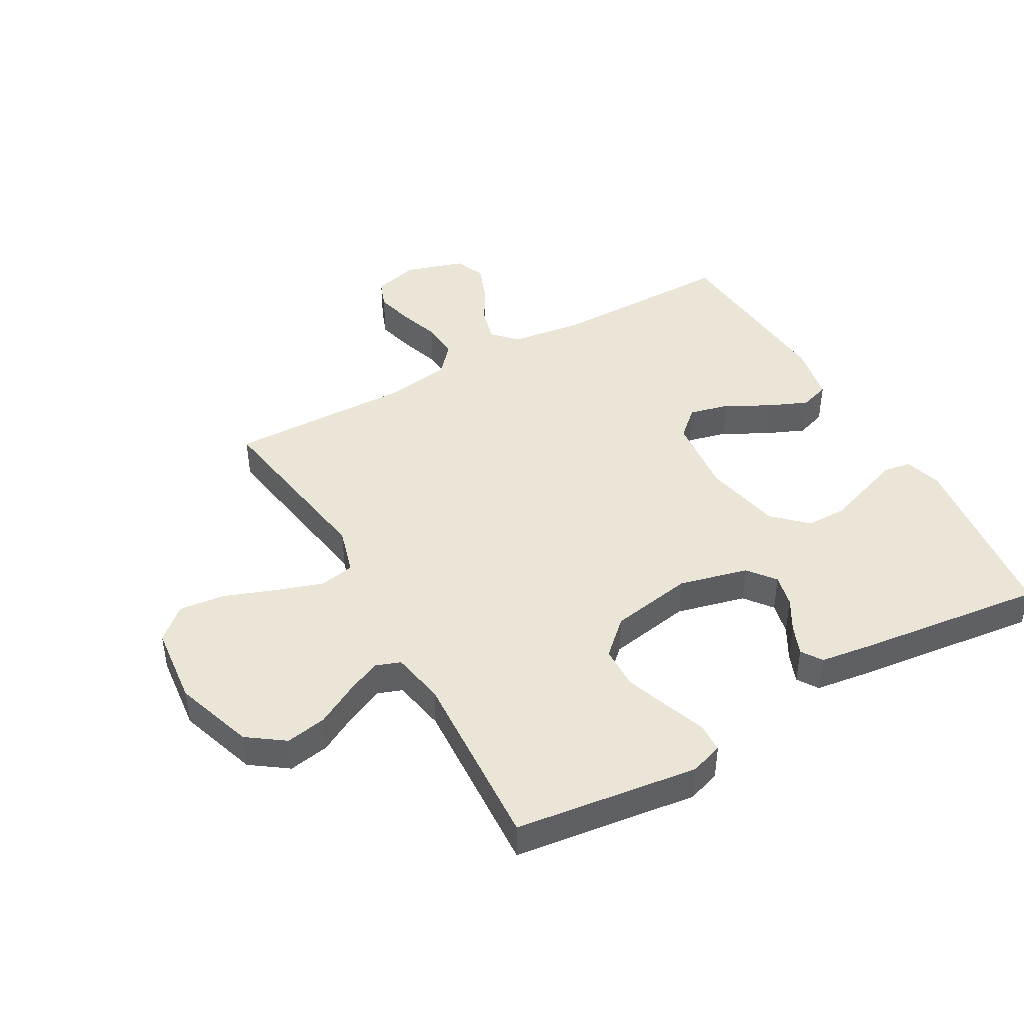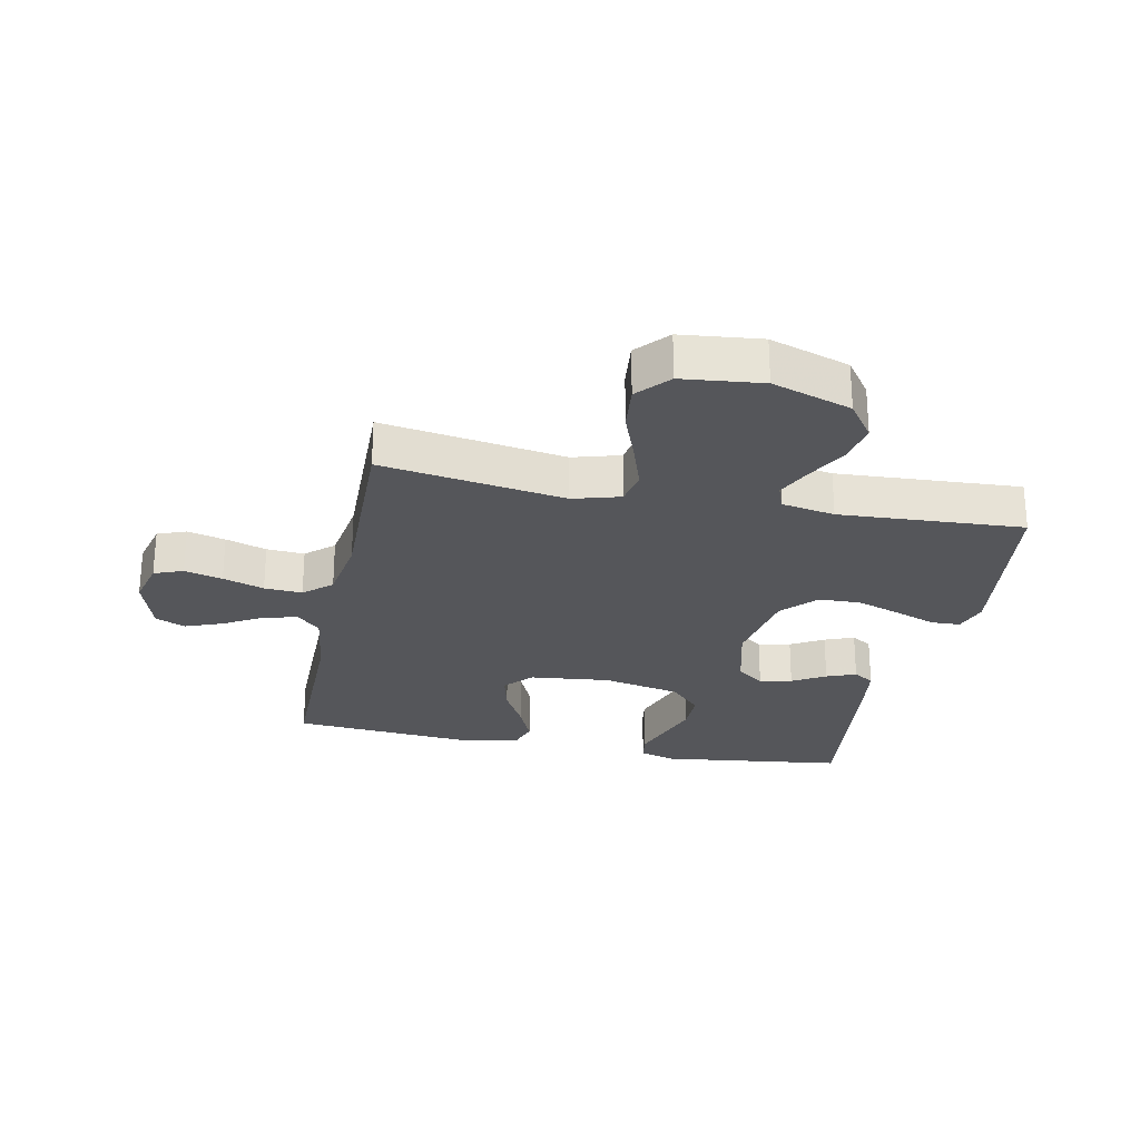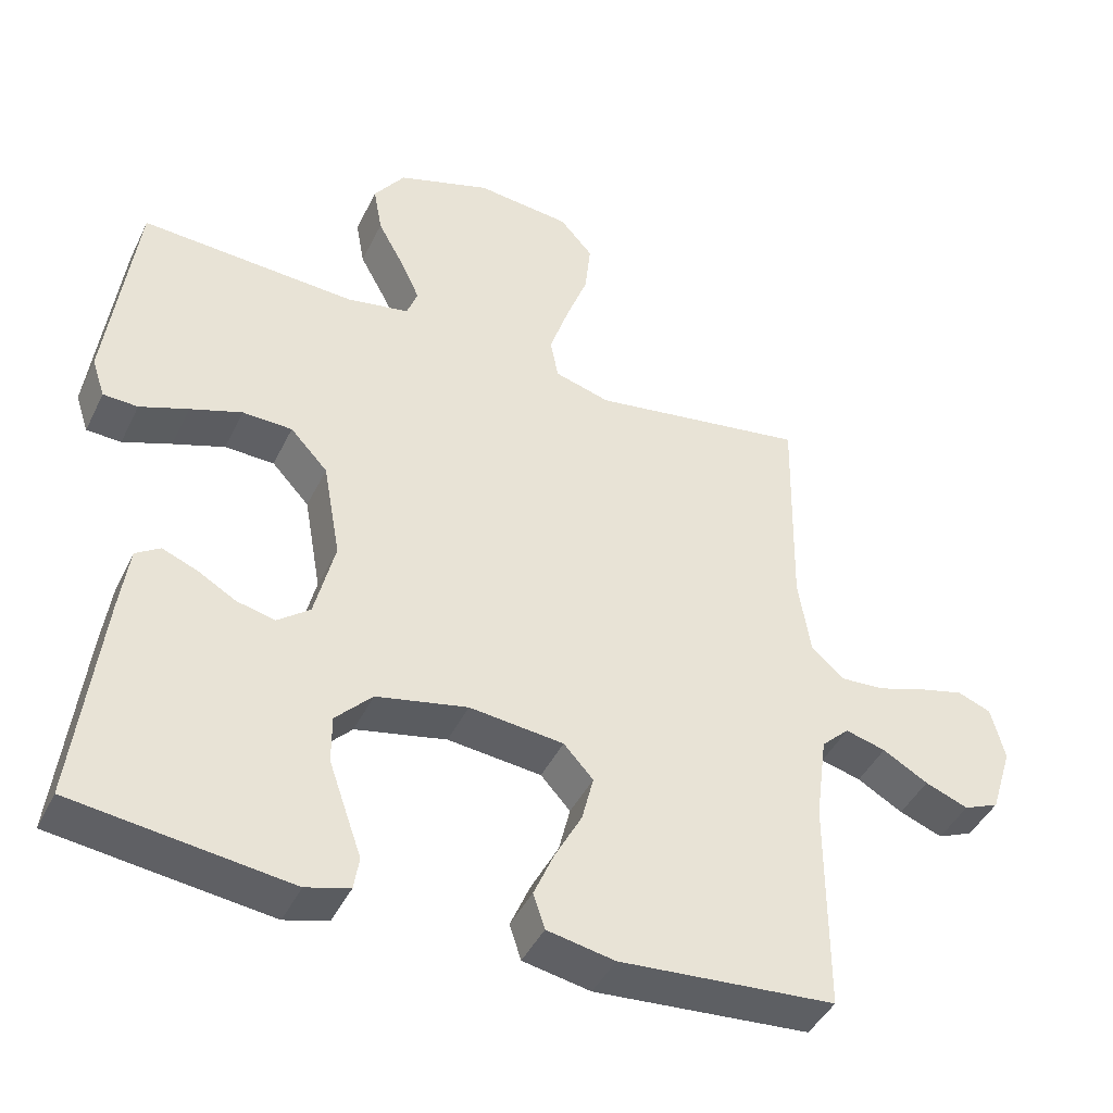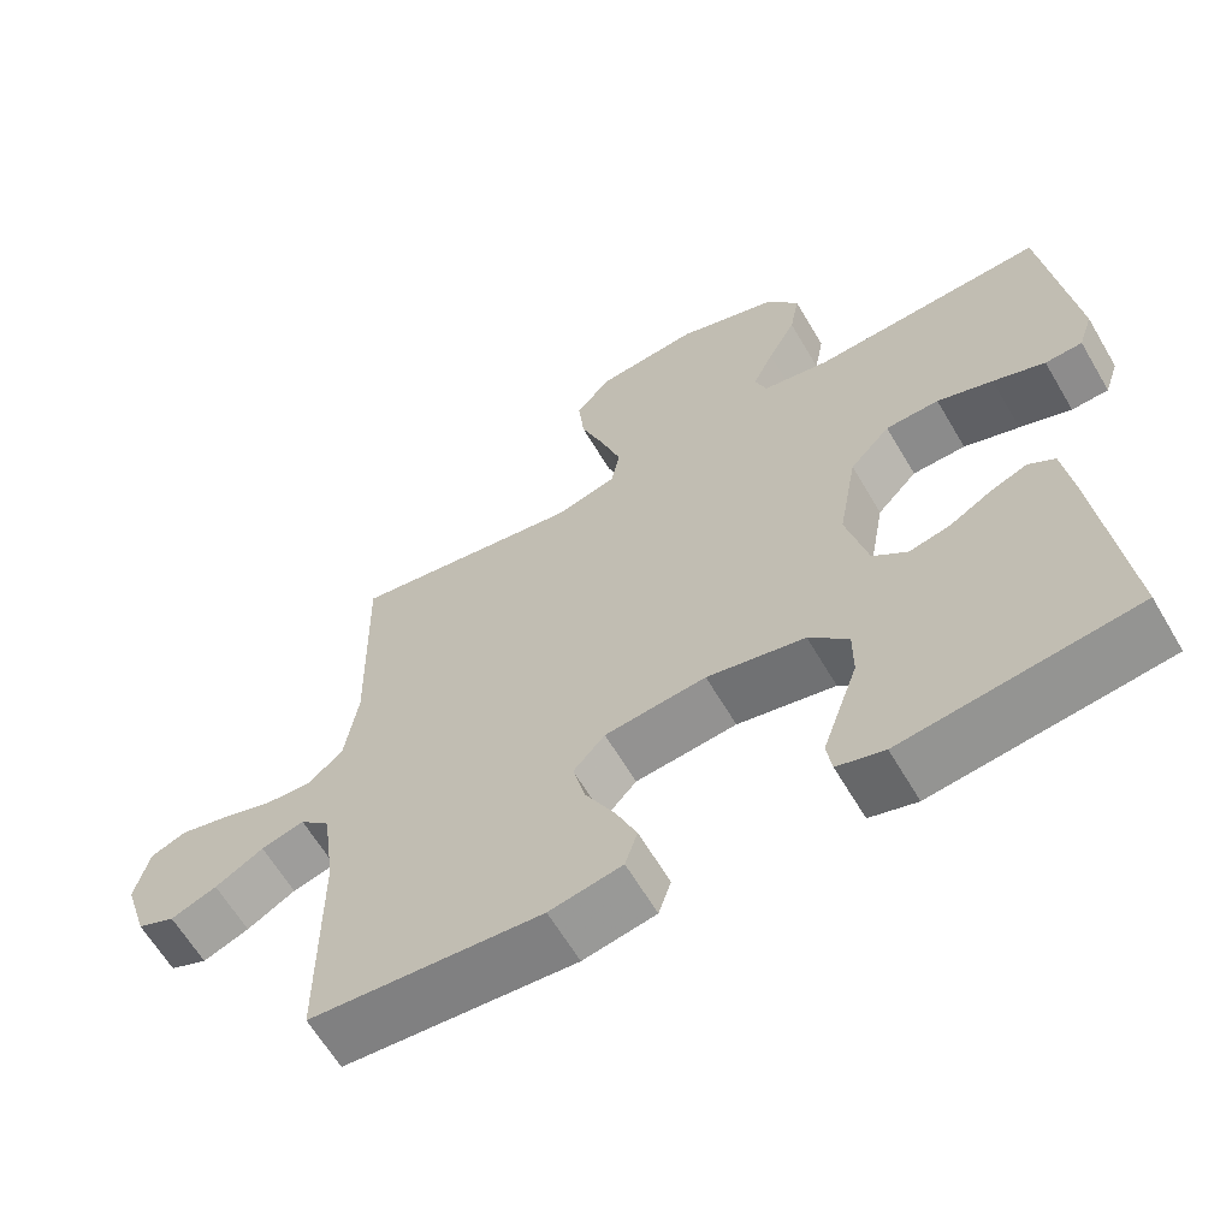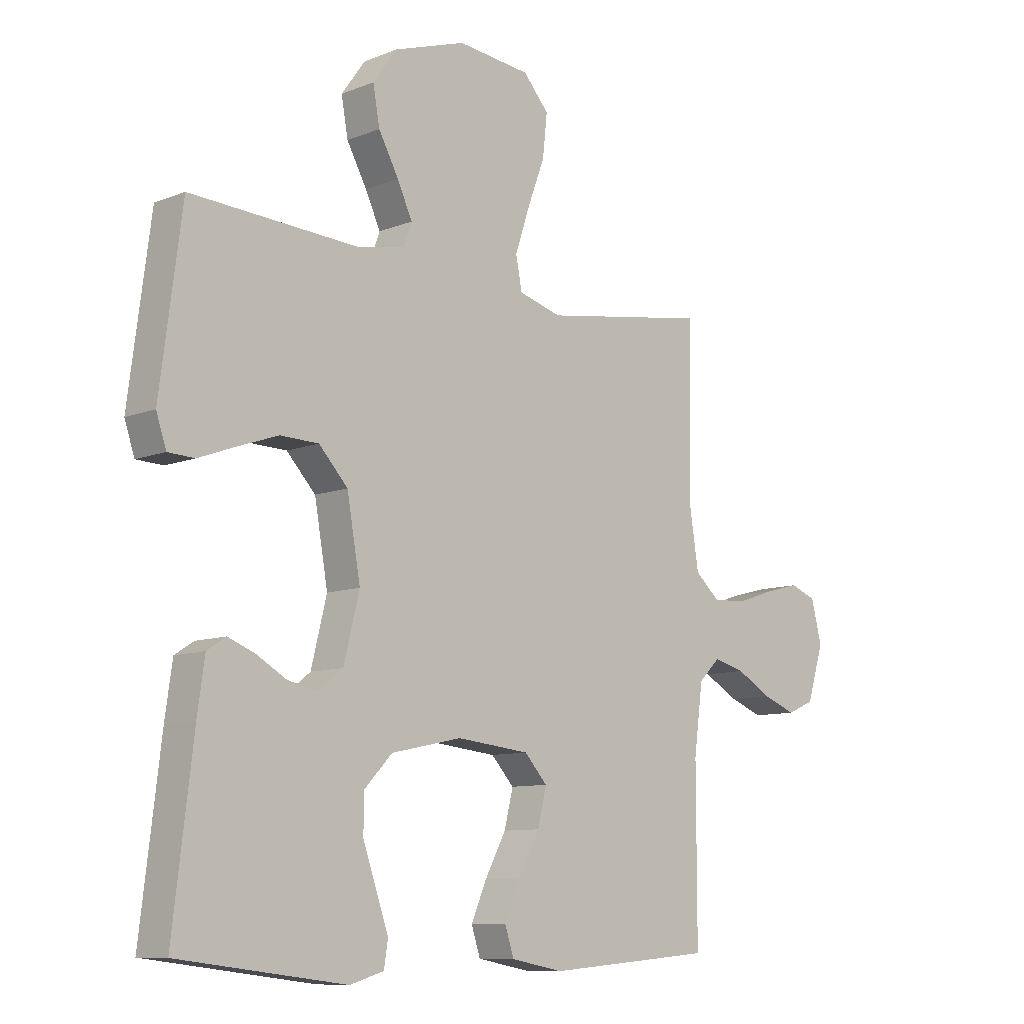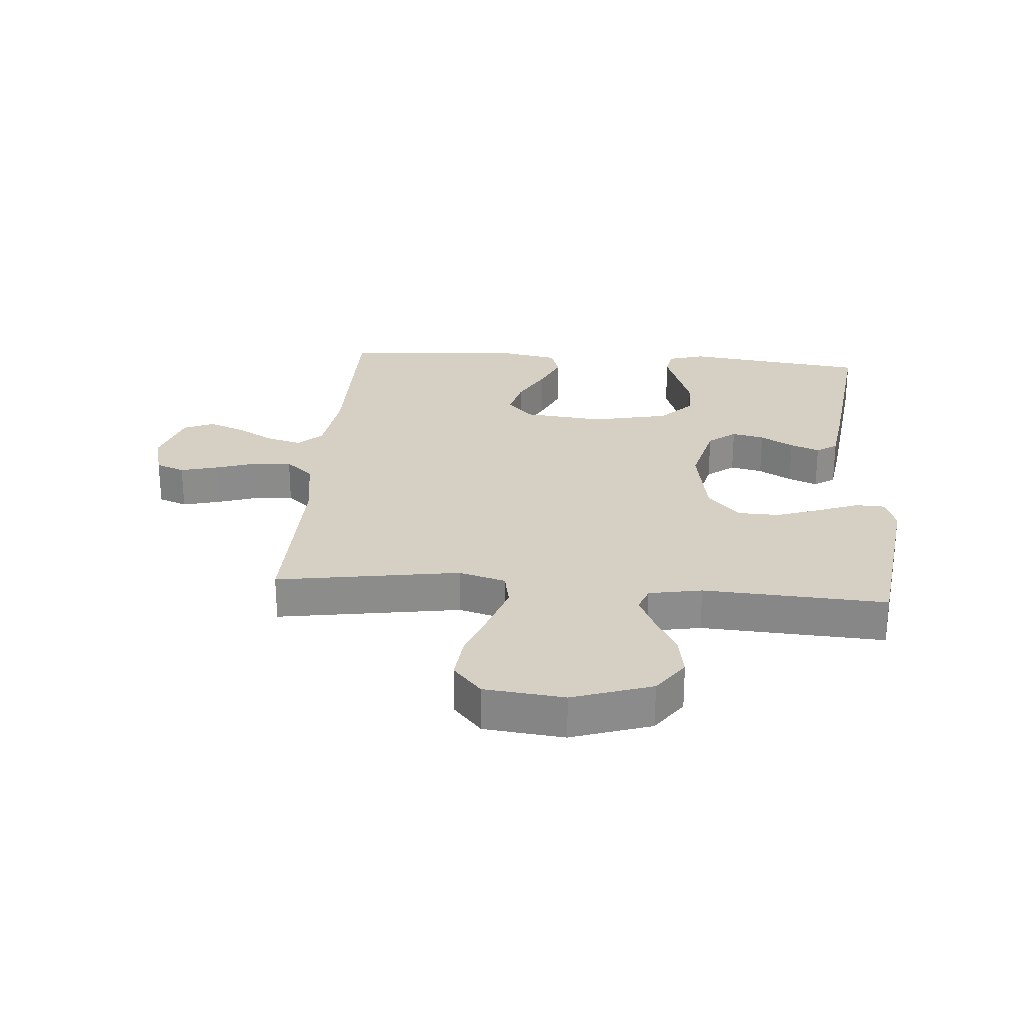
<metadata>
{"format":"obj","ext":"obj","renderer":"f3d","projection":"perspective","resolution":1024,"background":"white","views":[{"elev":44.2,"azim":60.5,"up":"+Y"},{"elev":-26.1,"azim":-11.5,"up":"+Y"},{"elev":-43.4,"azim":155.4,"up":"+Z"},{"elev":-62.9,"azim":30.4,"up":"+Z"},{"elev":-9.5,"azim":135.9,"up":"+Z"},{"elev":26.2,"azim":4.5,"up":"+Y"}]}
</metadata>
<code>
v -0.5 0.07 -0.5
v -0.5 0.07 -0.2
v -0.516 0.07 -0.08
v -0.555 0.07 -0.043
v -0.611 0.07 -0.058
v -0.674 0.07 -0.094
v -0.734 0.07 -0.117
v -0.783 0.07 -0.096
v -0.813 0.07 0
v -0.794 0.07 0.075
v -0.747 0.07 0.093
v -0.685 0.07 0.077
v -0.618 0.07 0.055
v -0.556 0.07 0.051
v -0.511 0.07 0.091
v -0.494 0.07 0.2
v -0.5 0.07 0.5
v -0.2 0.07 0.453
v -0.123 0.07 0.475
v -0.112 0.07 0.532
v -0.138 0.07 0.61
v -0.169 0.07 0.693
v -0.177 0.07 0.768
v -0.131 0.07 0.82
v 0 0.07 0.834
v 0.13 0.07 0.791
v 0.173 0.07 0.731
v 0.161 0.07 0.664
v 0.125 0.07 0.598
v 0.098 0.07 0.54
v 0.113 0.07 0.499
v 0.2 0.07 0.483
v 0.5 0.07 0.5
v 0.539 0.07 0.2
v 0.521 0.07 0.146
v 0.473 0.07 0.144
v 0.406 0.07 0.169
v 0.334 0.07 0.194
v 0.265 0.07 0.192
v 0.213 0.07 0.136
v 0.189 0.07 0
v 0.217 0.07 -0.113
v 0.262 0.07 -0.148
v 0.315 0.07 -0.136
v 0.369 0.07 -0.105
v 0.417 0.07 -0.086
v 0.451 0.07 -0.108
v 0.464 0.07 -0.2
v 0.5 0.07 -0.5
v 0.2 0.07 -0.538
v 0.139 0.07 -0.52
v 0.132 0.07 -0.475
v 0.154 0.07 -0.412
v 0.178 0.07 -0.343
v 0.178 0.07 -0.277
v 0.127 0.07 -0.224
v 0 0.07 -0.197
v -0.131 0.07 -0.211
v -0.172 0.07 -0.256
v -0.156 0.07 -0.321
v -0.118 0.07 -0.392
v -0.09 0.07 -0.457
v -0.106 0.07 -0.506
v -0.2 0.07 -0.524
v -0.5 0 -0.5
v -0.5 0 -0.2
v -0.516 0 -0.08
v -0.555 0 -0.043
v -0.611 0 -0.058
v -0.674 0 -0.094
v -0.734 0 -0.117
v -0.783 0 -0.096
v -0.813 0 0
v -0.794 0 0.075
v -0.747 0 0.093
v -0.685 0 0.077
v -0.618 0 0.055
v -0.556 0 0.051
v -0.511 0 0.091
v -0.494 0 0.2
v -0.5 0 0.5
v -0.2 0 0.453
v -0.123 0 0.475
v -0.112 0 0.532
v -0.138 0 0.61
v -0.169 0 0.693
v -0.177 0 0.768
v -0.131 0 0.82
v 0 0 0.834
v 0.13 0 0.791
v 0.173 0 0.731
v 0.161 0 0.664
v 0.125 0 0.598
v 0.098 0 0.54
v 0.113 0 0.499
v 0.2 0 0.483
v 0.5 0 0.5
v 0.539 0 0.2
v 0.521 0 0.146
v 0.473 0 0.144
v 0.406 0 0.169
v 0.334 0 0.194
v 0.265 0 0.192
v 0.213 0 0.136
v 0.189 0 0
v 0.217 0 -0.113
v 0.262 0 -0.148
v 0.315 0 -0.136
v 0.369 0 -0.105
v 0.417 0 -0.086
v 0.451 0 -0.108
v 0.464 0 -0.2
v 0.5 0 -0.5
v 0.2 0 -0.538
v 0.139 0 -0.52
v 0.132 0 -0.475
v 0.154 0 -0.412
v 0.178 0 -0.343
v 0.178 0 -0.277
v 0.127 0 -0.224
v 0 0 -0.197
v -0.131 0 -0.211
v -0.172 0 -0.256
v -0.156 0 -0.321
v -0.118 0 -0.392
v -0.09 0 -0.457
v -0.106 0 -0.506
v -0.2 0 -0.524
f 64 1 2
f 63 64 2
f 62 63 2
f 61 62 2
f 60 61 2
f 59 60 2 3
f 58 59 3 4
f 57 58 4
f 56 57 4
f 51 52 53
f 50 51 53
f 49 50 53
f 48 49 53
f 47 48 53
f 46 47 53
f 45 46 53
f 44 45 53
f 43 44 53 54
f 42 43 54 55
f 35 36 37
f 34 35 37
f 33 34 37
f 32 33 37
f 31 32 37 38
f 27 28 29
f 26 27 29
f 25 26 29
f 24 25 29
f 23 24 29
f 22 23 29
f 21 22 29
f 20 21 29 30
f 19 20 30 31
f 16 17 18
f 18 19 31
f 16 18 31
f 15 16 31
f 11 12 13
f 10 11 13
f 9 10 13
f 8 9 13
f 7 8 13
f 6 7 13
f 5 6 13
f 4 5 13 14
f 14 15 31
f 4 14 31
f 56 4 31
f 41 42 55 56
f 31 38 39
f 31 39 40
f 31 40 41 56
f 66 65 128
f 66 128 127
f 66 127 126
f 66 126 125
f 66 125 124
f 67 66 124 123
f 68 67 123 122
f 68 122 121
f 68 121 120
f 117 116 115
f 117 115 114
f 117 114 113
f 117 113 112
f 117 112 111
f 117 111 110
f 117 110 109
f 117 109 108
f 118 117 108 107
f 119 118 107 106
f 101 100 99
f 101 99 98
f 101 98 97
f 101 97 96
f 102 101 96 95
f 93 92 91
f 93 91 90
f 93 90 89
f 93 89 88
f 93 88 87
f 93 87 86
f 93 86 85
f 94 93 85 84
f 95 94 84 83
f 82 81 80
f 95 83 82
f 95 82 80
f 95 80 79
f 77 76 75
f 77 75 74
f 77 74 73
f 77 73 72
f 77 72 71
f 77 71 70
f 77 70 69
f 78 77 69 68
f 95 79 78
f 95 78 68
f 95 68 120
f 120 119 106 105
f 103 102 95
f 104 103 95
f 120 105 104 95
f 1 65 66 2
f 2 66 67 3
f 3 67 68 4
f 4 68 69 5
f 5 69 70 6
f 6 70 71 7
f 7 71 72 8
f 8 72 73 9
f 9 73 74 10
f 10 74 75 11
f 11 75 76 12
f 12 76 77 13
f 13 77 78 14
f 14 78 79 15
f 15 79 80 16
f 16 80 81 17
f 17 81 82 18
f 18 82 83 19
f 19 83 84 20
f 20 84 85 21
f 21 85 86 22
f 22 86 87 23
f 23 87 88 24
f 24 88 89 25
f 25 89 90 26
f 26 90 91 27
f 27 91 92 28
f 28 92 93 29
f 29 93 94 30
f 30 94 95 31
f 31 95 96 32
f 32 96 97 33
f 33 97 98 34
f 34 98 99 35
f 35 99 100 36
f 36 100 101 37
f 37 101 102 38
f 38 102 103 39
f 39 103 104 40
f 40 104 105 41
f 41 105 106 42
f 42 106 107 43
f 43 107 108 44
f 44 108 109 45
f 45 109 110 46
f 46 110 111 47
f 47 111 112 48
f 48 112 113 49
f 49 113 114 50
f 50 114 115 51
f 51 115 116 52
f 52 116 117 53
f 53 117 118 54
f 54 118 119 55
f 55 119 120 56
f 56 120 121 57
f 57 121 122 58
f 58 122 123 59
f 59 123 124 60
f 60 124 125 61
f 61 125 126 62
f 62 126 127 63
f 63 127 128 64
f 64 128 65 1

</code>
